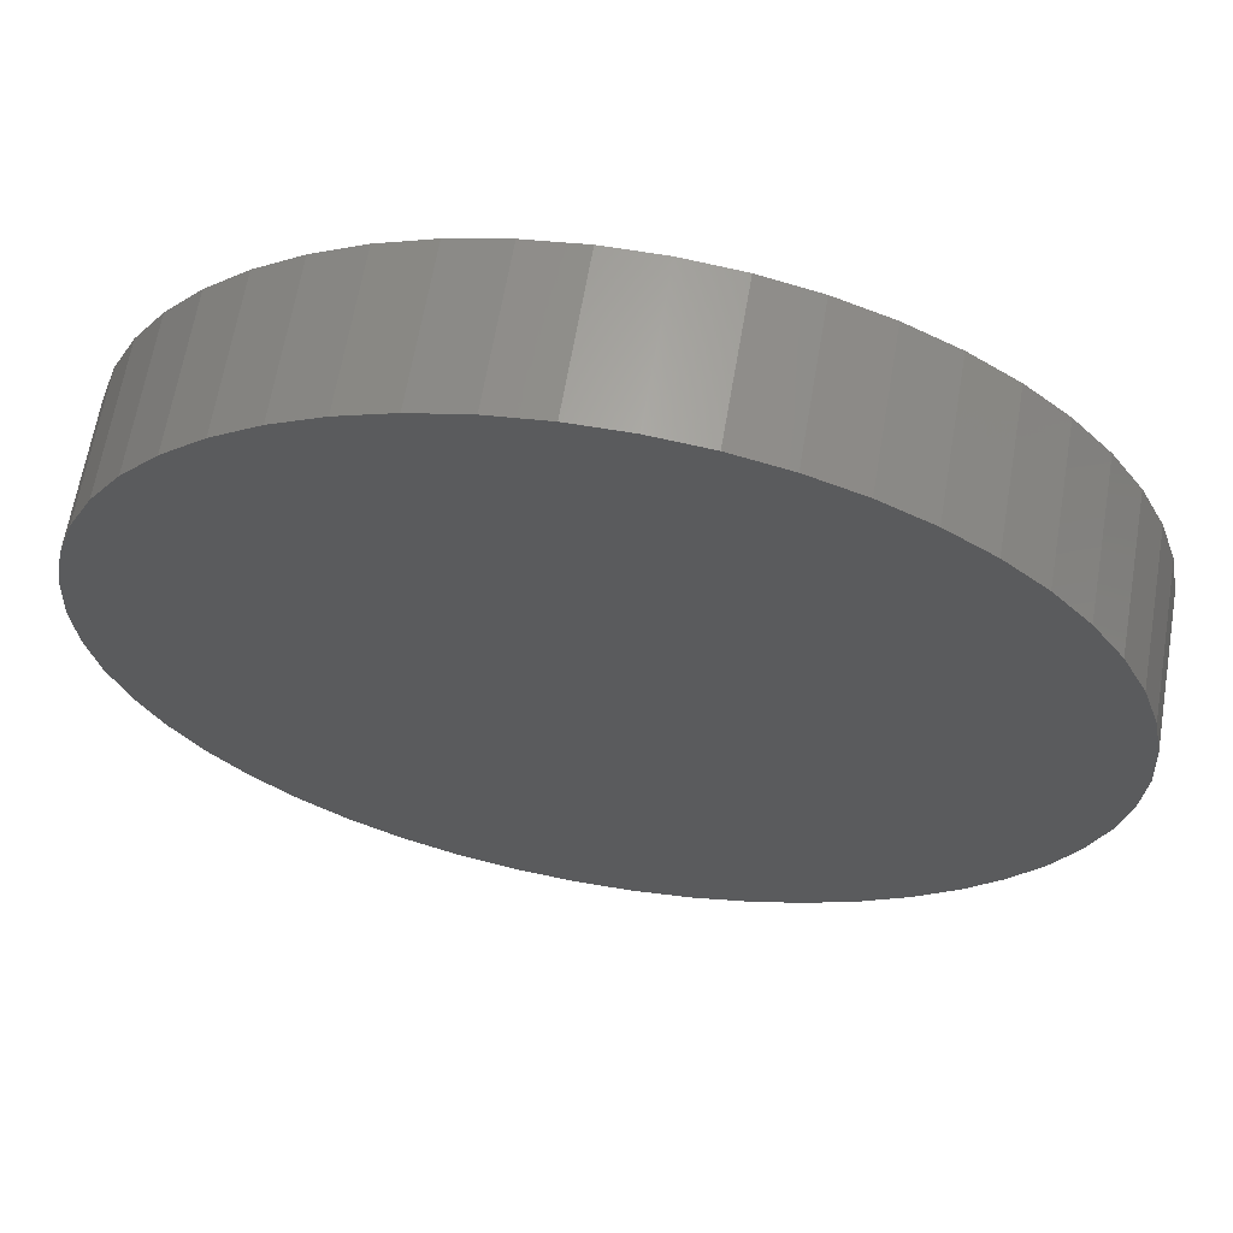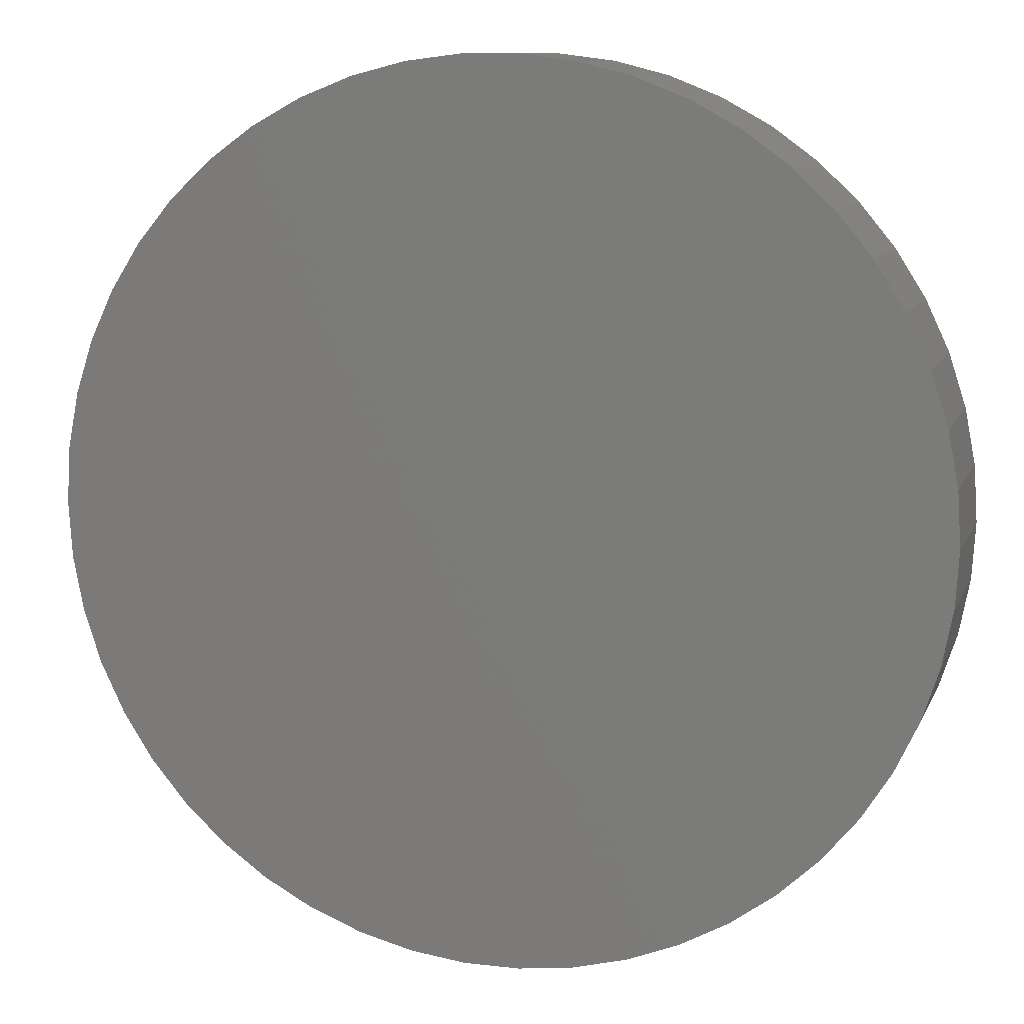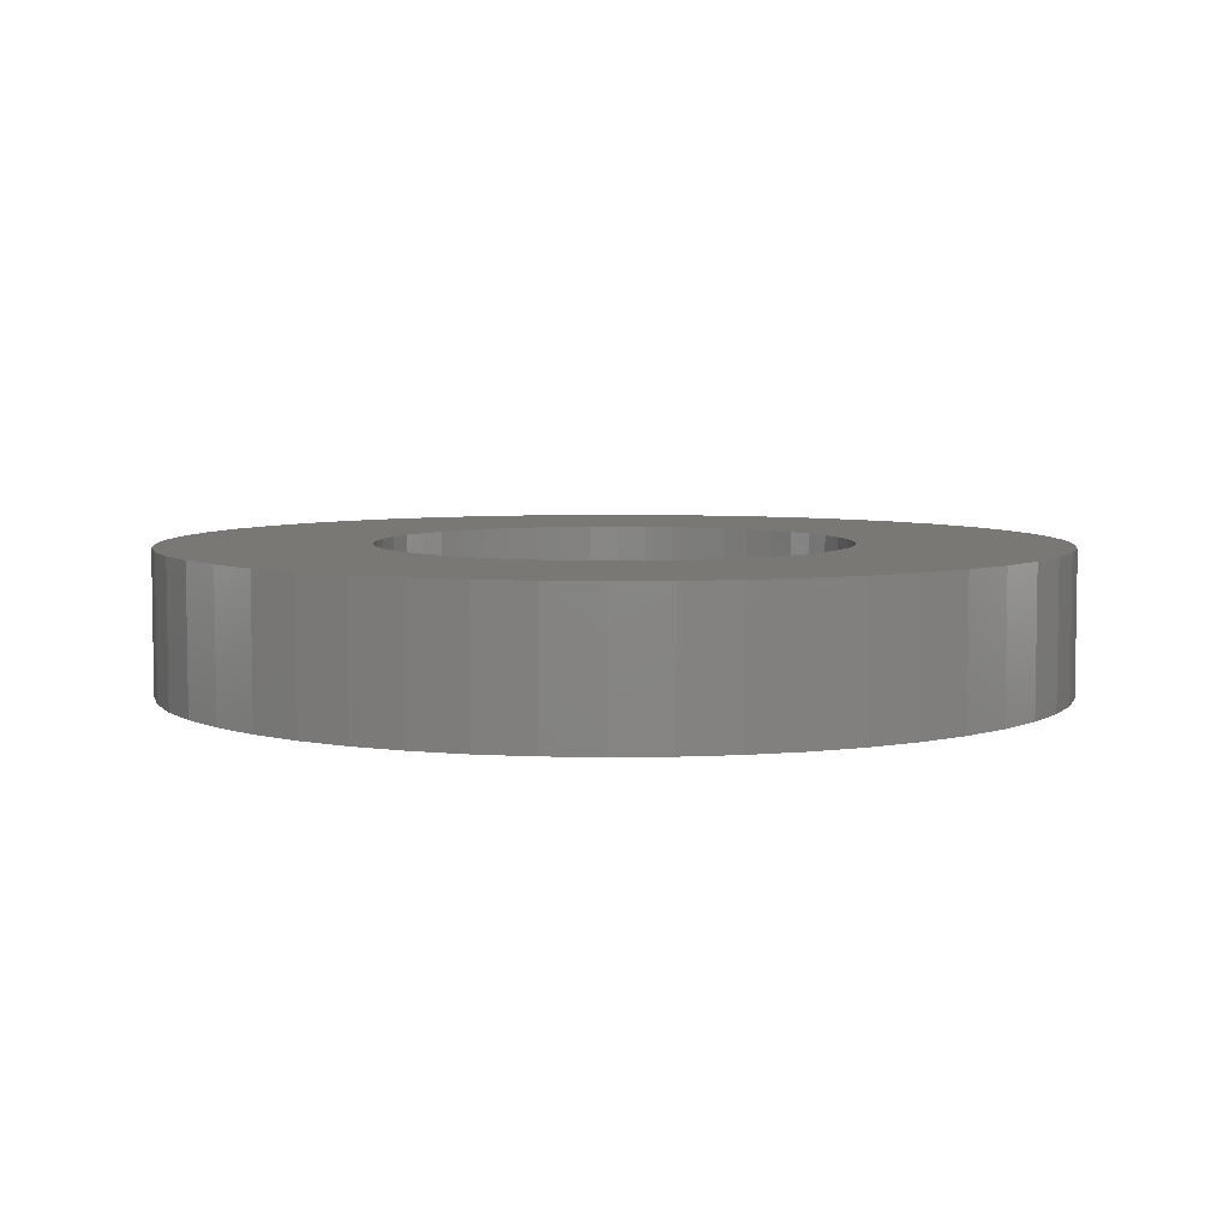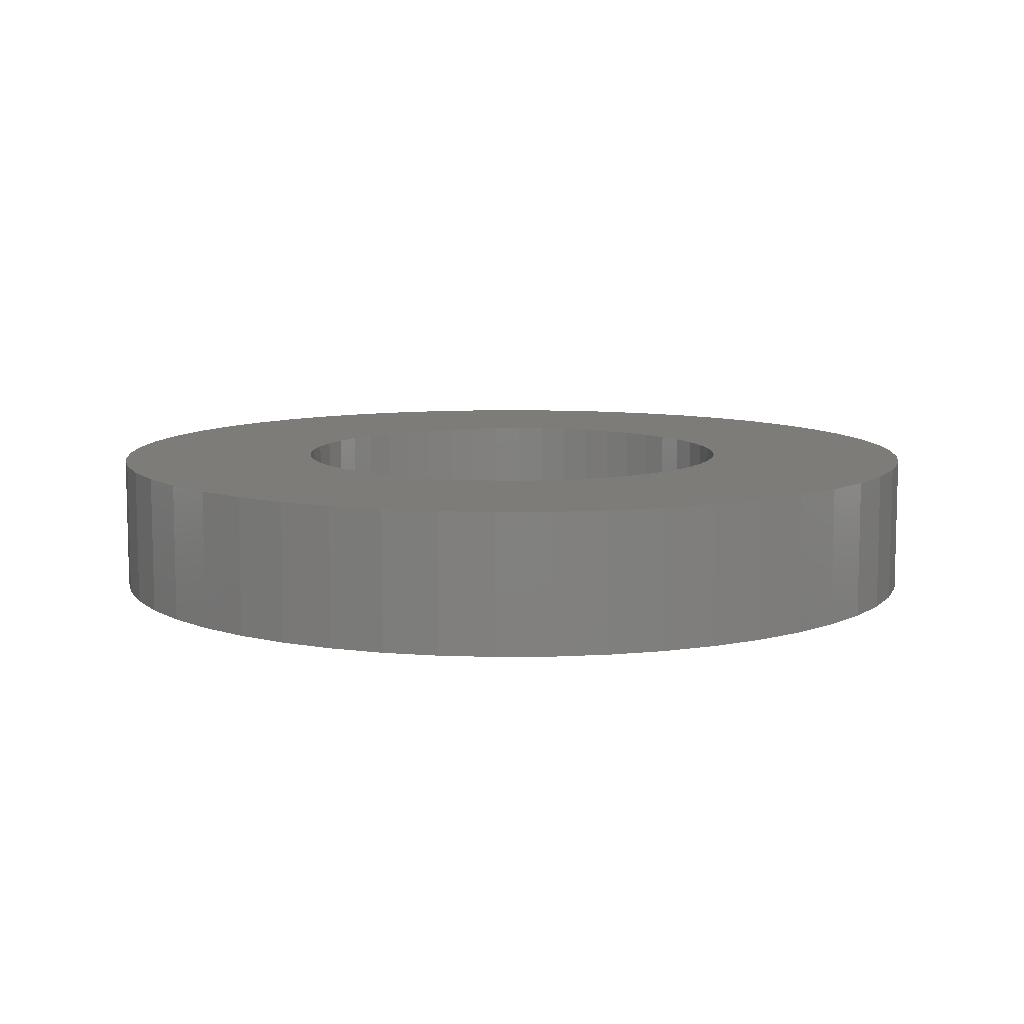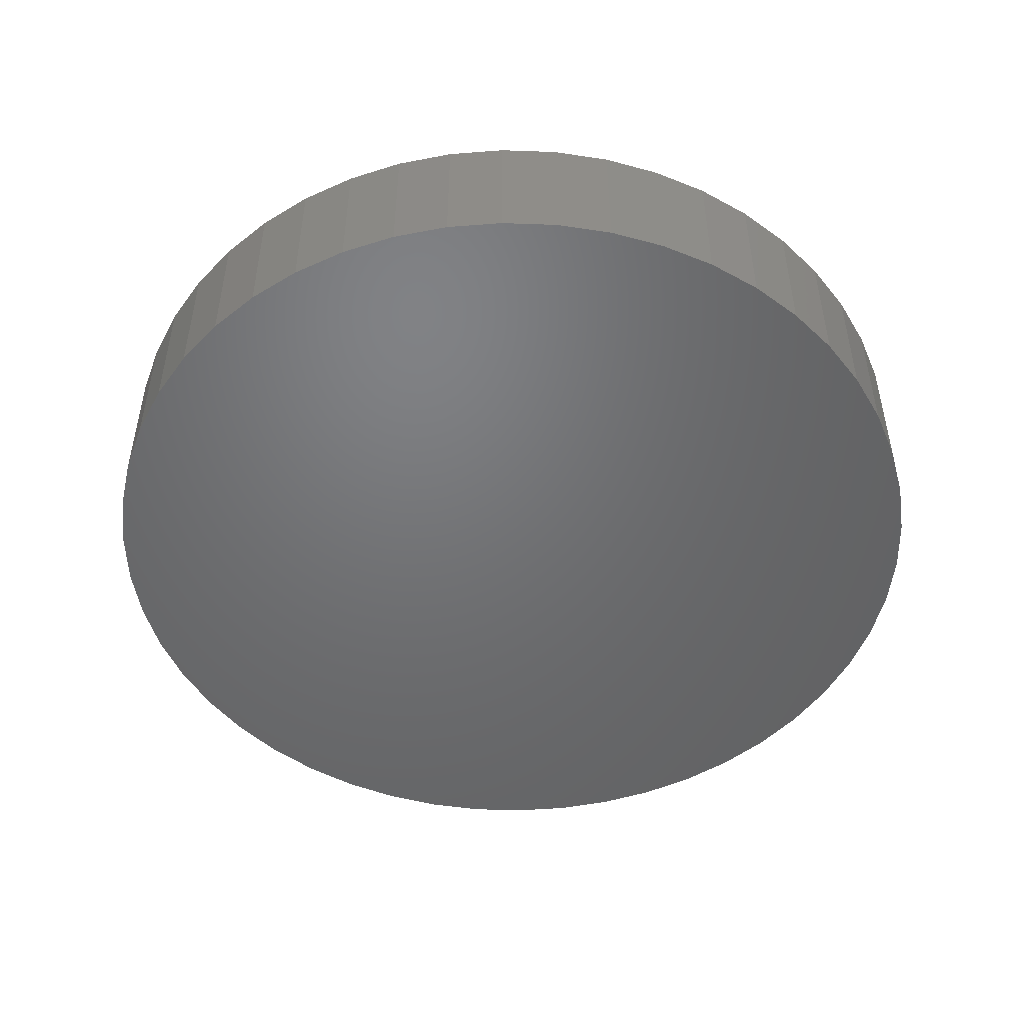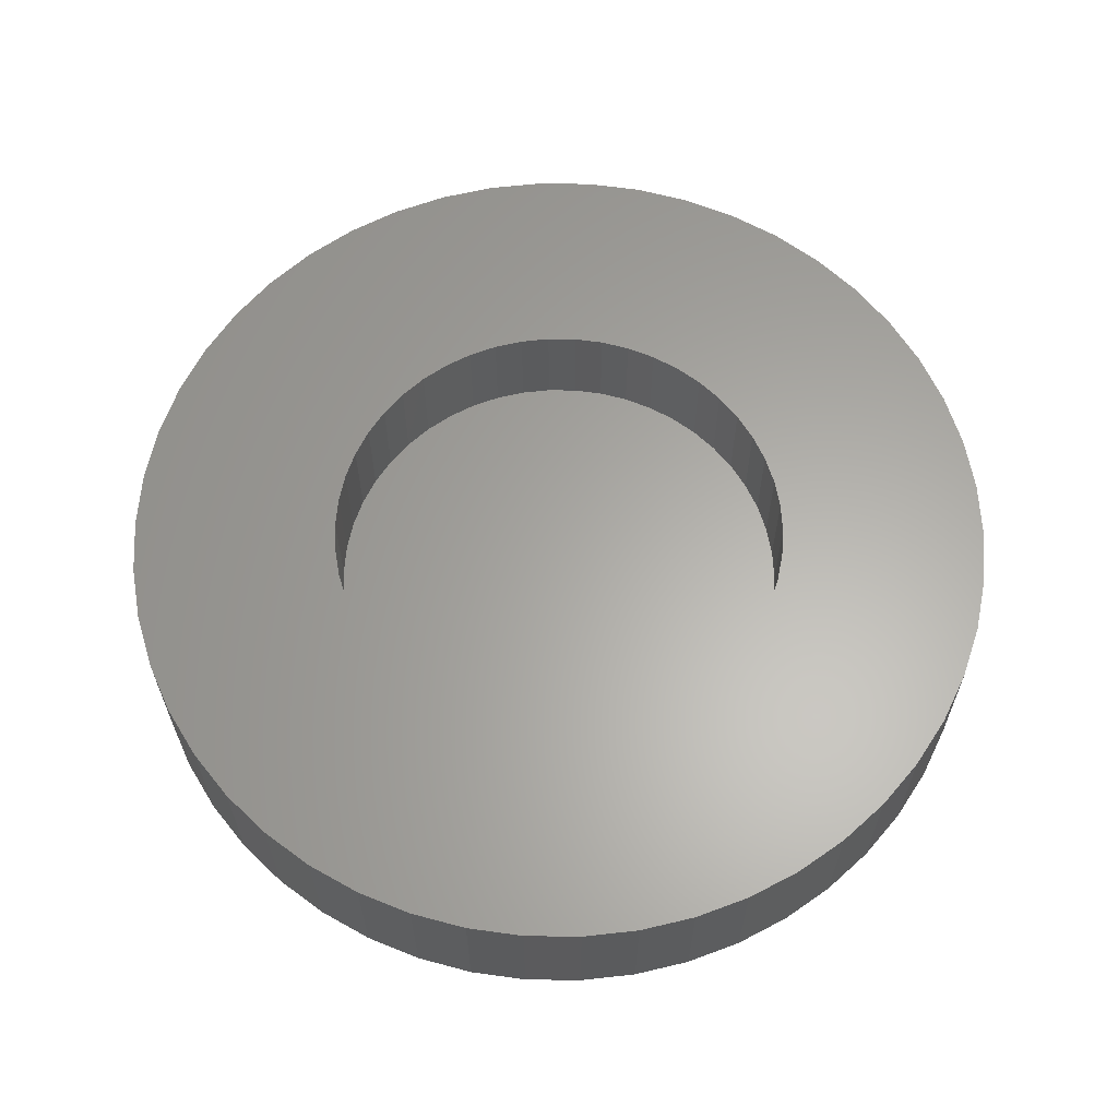
<metadata>
{"format":"stl","ext":"stl","renderer":"f3d","projection":"perspective","resolution":1024,"background":"white","views":[{"elev":64.6,"azim":-170.3,"up":"+Y"},{"elev":10.4,"azim":-163.7,"up":"+Y"},{"elev":5.7,"azim":40.4,"up":"+Z"},{"elev":9.1,"azim":-174.3,"up":"+Z"},{"elev":-49.5,"azim":-2.3,"up":"+Z"},{"elev":62.7,"azim":-85.6,"up":"+Z"}]}
</metadata>
<code>
# stl→obj: 200 verts, 396 faces
v 12.5 0 0
v 12.4 1.567 -4
v 12.4 1.567 0
v 12.5 0 -4
v -12.5 0 -4
v -12.4 1.567 0
v -12.4 1.567 -4
v -12.5 0 0
v 0.7849 12.48 -4
v -0.7849 12.48 0
v 0.7849 12.48 0
v -0.7849 12.48 -4
v -0.7849 -12.48 -4
v 0.7849 -12.48 0
v -0.7849 -12.48 0
v 0.7849 -12.48 -4
v 9.112 8.557 -4
v 7.968 9.631 0
v 9.112 8.557 0
v 7.968 9.631 -4
v -7.968 9.631 -4
v -9.112 8.557 0
v -7.968 9.631 0
v -9.112 8.557 -4
v -3.863 11.89 -4
v -5.322 11.31 0
v -3.863 11.89 0
v -5.322 11.31 -4
v 11.62 4.602 0
v 10.95 6.022 -4
v 10.95 6.022 0
v 11.62 4.602 -4
v 12.11 3.109 -4
v 12.11 3.109 0
v 10.11 7.347 -4
v 10.11 7.347 0
v 5.322 11.31 -4
v 3.863 11.89 0
v 5.322 11.31 0
v 3.863 11.89 -4
v 2.342 12.28 0
v 2.342 12.28 -4
v 6.698 10.55 -4
v 6.698 10.55 0
v -11.62 4.602 -4
v -10.95 6.022 0
v -10.95 6.022 -4
v -11.62 4.602 0
v -10.11 7.347 -4
v -10.11 7.347 0
v -12.11 3.109 -4
v -12.11 3.109 0
v -2.342 12.28 0
v -2.342 12.28 -4
v 2.342 -12.28 0
v 2.342 -12.28 -4
v 3.863 -11.89 -4
v 5.322 -11.31 0
v 3.863 -11.89 0
v 5.322 -11.31 -4
v 6.6 0 0
v 6.548 0.8272 0
v 12.4 -1.567 0
v 6.393 1.641 0
v 6.548 -0.8272 0
v 6.137 2.43 0
v 12.11 -3.109 0
v 5.784 3.18 0
v 6.393 -1.641 0
v 5.34 3.879 0
v 11.62 -4.602 0
v 4.811 4.518 0
v 6.137 -2.43 0
v 4.207 5.085 0
v 10.95 -6.022 0
v 5.784 -3.18 0
v 3.536 5.573 0
v 2.81 5.972 0
v 2.04 6.277 0
v 1.237 6.483 0
v 0.4144 6.587 0
v -0.4144 6.587 0
v -1.237 6.483 0
v -2.04 6.277 0
v -2.81 5.972 0
v -3.536 5.573 0
v -6.698 10.55 0
v -4.207 5.085 0
v -4.811 4.518 0
v -5.34 3.879 0
v -5.784 3.18 0
v 10.11 -7.347 0
v 5.34 -3.879 0
v 9.112 -8.557 0
v 4.811 -4.518 0
v 7.968 -9.631 0
v 4.207 -5.085 0
v 6.698 -10.55 0
v 3.536 -5.573 0
v 2.81 -5.972 0
v 2.04 -6.277 0
v 1.237 -6.483 0
v 0.4144 -6.587 0
v -0.4144 -6.587 0
v -1.237 -6.483 0
v -2.342 -12.28 0
v -2.04 -6.277 0
v -3.863 -11.89 0
v -2.81 -5.972 0
v -5.322 -11.31 0
v -3.536 -5.573 0
v -6.698 -10.55 0
v -4.207 -5.085 0
v -7.968 -9.631 0
v -4.811 -4.518 0
v -9.112 -8.557 0
v -5.34 -3.879 0
v -10.11 -7.347 0
v -5.784 -3.18 0
v -10.95 -6.022 0
v -6.137 -2.43 0
v -11.62 -4.602 0
v -6.393 -1.641 0
v -12.11 -3.109 0
v -6.548 -0.8272 0
v -12.4 -1.567 0
v -6.6 0 0
v -6.137 2.43 0
v -6.393 1.641 0
v -6.548 0.8272 0
v -6.698 10.55 -4
v 12.4 -1.567 -4
v 7.968 -9.631 -4
v 9.112 -8.557 -4
v 12.11 -3.109 -4
v -10.95 -6.022 -4
v -11.62 -4.602 -4
v 11.62 -4.602 -4
v 10.95 -6.022 -4
v 10.11 -7.347 -4
v 6.698 -10.55 -4
v -2.342 -12.28 -4
v -3.863 -11.89 -4
v -5.322 -11.31 -4
v -6.698 -10.55 -4
v -7.968 -9.631 -4
v -9.112 -8.557 -4
v -10.11 -7.347 -4
v -12.11 -3.109 -4
v -12.4 -1.567 -4
v -6.137 2.43 -3
v -6.393 1.641 -3
v 5.784 3.18 -3
v 5.34 3.879 -3
v 2.04 6.277 -3
v 2.81 5.972 -3
v -2.81 5.972 -3
v -2.04 6.277 -3
v -5.784 3.18 -3
v 6.548 -0.8272 -3
v 6.6 0 -3
v 3.536 -5.573 -3
v 2.81 -5.972 -3
v -0.4144 6.587 -3
v 0.4144 6.587 -3
v 3.536 5.573 -3
v 4.207 5.085 -3
v -4.811 4.518 -3
v -5.34 3.879 -3
v -4.207 5.085 -3
v 6.548 0.8272 -3
v 2.04 -6.277 -3
v 4.207 -5.085 -3
v 4.811 4.518 -3
v 1.237 6.483 -3
v -6.548 0.8272 -3
v -6.6 0 -3
v -1.237 6.483 -3
v -3.536 5.573 -3
v 6.393 -1.641 -3
v -5.784 -3.18 -3
v -5.34 -3.879 -3
v 1.237 -6.483 -3
v 0.4144 -6.587 -3
v 6.137 2.43 -3
v 6.393 1.641 -3
v 4.811 -4.518 -3
v 5.34 -3.879 -3
v 5.784 -3.18 -3
v -0.4144 -6.587 -3
v -6.548 -0.8272 -3
v -6.137 -2.43 -3
v -6.393 -1.641 -3
v -4.811 -4.518 -3
v 6.137 -2.43 -3
v -3.536 -5.573 -3
v -4.207 -5.085 -3
v -1.237 -6.483 -3
v -2.04 -6.277 -3
v -2.81 -5.972 -3
f 1 2 3
f 2 1 4
f 5 6 7
f 6 5 8
f 9 10 11
f 10 9 12
f 13 14 15
f 14 13 16
f 17 18 19
f 18 17 20
f 21 22 23
f 22 21 24
f 25 26 27
f 26 25 28
f 29 30 31
f 30 29 32
f 3 33 34
f 33 3 2
f 31 35 36
f 35 31 30
f 37 38 39
f 38 37 40
f 40 41 38
f 41 40 42
f 43 39 44
f 39 43 37
f 45 46 47
f 46 45 48
f 49 22 24
f 22 49 50
f 51 48 45
f 48 51 52
f 12 53 10
f 53 12 54
f 16 55 14
f 55 16 56
f 57 58 59
f 58 57 60
f 34 32 29
f 32 34 33
f 36 17 19
f 17 36 35
f 42 11 41
f 11 42 9
f 20 44 18
f 44 20 43
f 47 50 49
f 50 47 46
f 7 52 51
f 52 7 6
f 61 1 3
f 62 3 34
f 1 61 63
f 64 34 29
f 65 63 61
f 66 29 31
f 63 65 67
f 68 31 36
f 69 67 65
f 70 36 19
f 67 69 71
f 72 19 18
f 73 71 69
f 74 18 44
f 71 73 75
f 76 75 73
f 3 62 61
f 34 64 62
f 29 66 64
f 31 68 66
f 36 70 68
f 77 44 39
f 19 72 70
f 18 74 72
f 78 39 38
f 44 77 74
f 39 78 77
f 79 38 41
f 38 79 78
f 41 80 79
f 11 80 41
f 11 81 80
f 11 82 81
f 10 82 11
f 10 83 82
f 53 83 10
f 83 53 84
f 27 84 53
f 84 27 85
f 26 85 27
f 85 26 86
f 87 86 26
f 86 87 88
f 23 88 87
f 88 23 89
f 22 89 23
f 89 22 90
f 50 90 22
f 46 91 50
f 90 50 91
f 75 76 92
f 93 92 76
f 92 93 94
f 95 94 93
f 94 95 96
f 97 96 95
f 96 97 98
f 99 98 97
f 98 99 58
f 100 58 99
f 58 100 59
f 101 59 100
f 59 101 55
f 102 55 101
f 102 14 55
f 103 14 102
f 104 14 103
f 104 15 14
f 105 15 104
f 106 105 107
f 105 106 15
f 108 107 109
f 110 109 111
f 107 108 106
f 112 111 113
f 114 113 115
f 109 110 108
f 116 115 117
f 118 117 119
f 120 119 121
f 122 121 123
f 124 123 125
f 111 112 110
f 126 125 127
f 91 46 128
f 48 128 46
f 113 114 112
f 128 48 129
f 115 116 114
f 52 129 48
f 117 118 116
f 129 52 130
f 119 120 118
f 6 130 52
f 121 122 120
f 130 6 127
f 123 124 122
f 8 127 6
f 125 126 124
f 127 8 126
f 28 87 26
f 87 28 131
f 131 23 87
f 23 131 21
f 54 27 53
f 27 54 25
f 63 4 1
f 4 63 132
f 133 94 96
f 94 133 134
f 67 132 63
f 132 67 135
f 136 122 137
f 122 136 120
f 132 2 4
f 135 2 132
f 135 33 2
f 138 33 135
f 138 32 33
f 139 32 138
f 139 30 32
f 140 30 139
f 140 35 30
f 134 35 140
f 134 17 35
f 133 17 134
f 133 20 17
f 141 20 133
f 141 43 20
f 60 43 141
f 60 37 43
f 57 37 60
f 57 40 37
f 56 40 57
f 56 42 40
f 16 42 56
f 16 9 42
f 13 9 16
f 13 12 9
f 142 12 13
f 142 54 12
f 143 54 142
f 143 25 54
f 144 25 143
f 144 28 25
f 145 28 144
f 145 131 28
f 146 131 145
f 146 21 131
f 147 21 146
f 147 24 21
f 148 24 147
f 148 49 24
f 136 49 148
f 136 47 49
f 137 47 136
f 137 45 47
f 149 45 137
f 149 51 45
f 150 51 149
f 150 7 51
f 7 150 5
f 94 140 92
f 140 94 134
f 75 138 71
f 138 75 139
f 137 124 149
f 124 137 122
f 56 59 55
f 59 56 57
f 92 139 75
f 139 92 140
f 141 96 98
f 96 141 133
f 60 98 58
f 98 60 141
f 71 135 67
f 135 71 138
f 142 15 106
f 15 142 13
f 144 108 110
f 108 144 143
f 143 106 108
f 106 143 142
f 147 118 148
f 118 147 116
f 147 114 116
f 114 147 146
f 149 126 150
f 126 149 124
f 150 8 5
f 8 150 126
f 148 120 136
f 120 148 118
f 145 110 112
f 110 145 144
f 146 112 114
f 112 146 145
f 129 151 128
f 151 129 152
f 153 70 154
f 70 153 68
f 155 78 79
f 78 155 156
f 157 84 85
f 84 157 158
f 128 159 91
f 159 128 151
f 160 61 161
f 61 160 65
f 162 100 99
f 100 162 163
f 164 81 82
f 81 164 165
f 166 74 77
f 74 166 167
f 90 168 89
f 168 90 169
f 168 88 89
f 88 168 170
f 161 62 171
f 62 161 61
f 163 101 100
f 101 163 172
f 173 99 97
f 99 173 162
f 167 72 74
f 72 167 174
f 154 72 174
f 72 154 70
f 175 79 80
f 79 175 155
f 165 80 81
f 80 165 175
f 156 77 78
f 77 156 166
f 127 176 130
f 176 127 177
f 130 152 129
f 152 130 176
f 91 169 90
f 169 91 159
f 178 82 83
f 82 178 164
f 158 83 84
f 83 158 178
f 179 85 86
f 85 179 157
f 170 86 88
f 86 170 179
f 180 65 160
f 65 180 69
f 117 181 119
f 181 117 182
f 183 103 102
f 103 183 184
f 185 68 153
f 68 185 66
f 186 66 185
f 66 186 64
f 171 64 186
f 64 171 62
f 187 97 95
f 97 187 173
f 188 76 189
f 76 188 93
f 184 104 103
f 104 184 190
f 125 177 127
f 177 125 191
f 119 192 121
f 192 119 181
f 121 193 123
f 193 121 192
f 115 182 117
f 182 115 194
f 195 69 180
f 69 195 73
f 189 73 195
f 73 189 76
f 196 113 111
f 113 196 197
f 198 107 105
f 107 198 199
f 171 160 161
f 186 160 171
f 186 180 160
f 185 180 186
f 185 195 180
f 153 195 185
f 153 189 195
f 154 189 153
f 154 188 189
f 174 188 154
f 174 187 188
f 167 187 174
f 167 173 187
f 166 173 167
f 166 162 173
f 156 162 166
f 156 163 162
f 155 163 156
f 155 172 163
f 175 172 155
f 175 183 172
f 165 183 175
f 165 184 183
f 164 184 165
f 164 190 184
f 178 190 164
f 178 198 190
f 158 198 178
f 158 199 198
f 157 199 158
f 157 200 199
f 179 200 157
f 179 196 200
f 170 196 179
f 170 197 196
f 168 197 170
f 168 194 197
f 169 194 168
f 169 182 194
f 159 182 169
f 159 181 182
f 151 181 159
f 151 192 181
f 152 192 151
f 152 193 192
f 176 193 152
f 176 191 193
f 191 176 177
f 123 191 125
f 191 123 193
f 197 115 113
f 115 197 194
f 172 102 101
f 102 172 183
f 187 93 188
f 93 187 95
f 200 111 109
f 111 200 196
f 199 109 107
f 109 199 200
f 190 105 104
f 105 190 198

</code>
